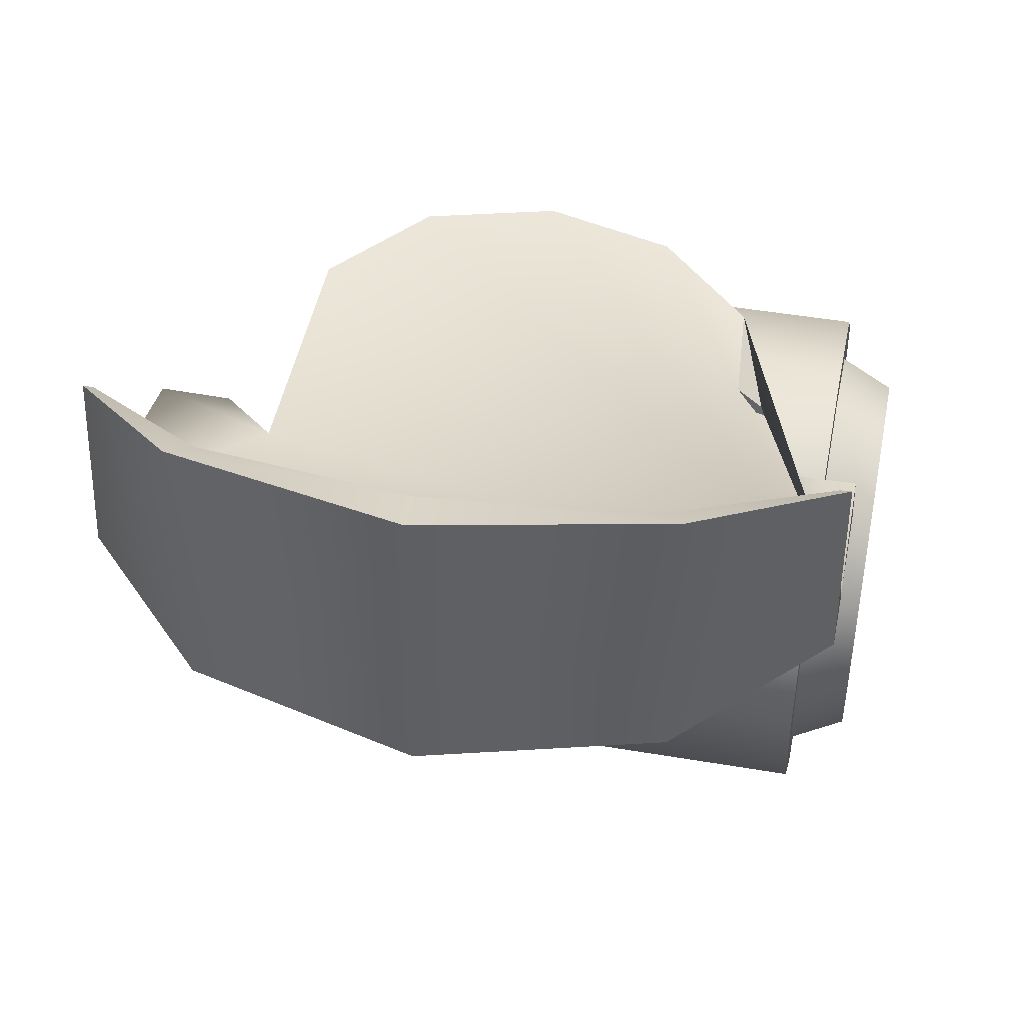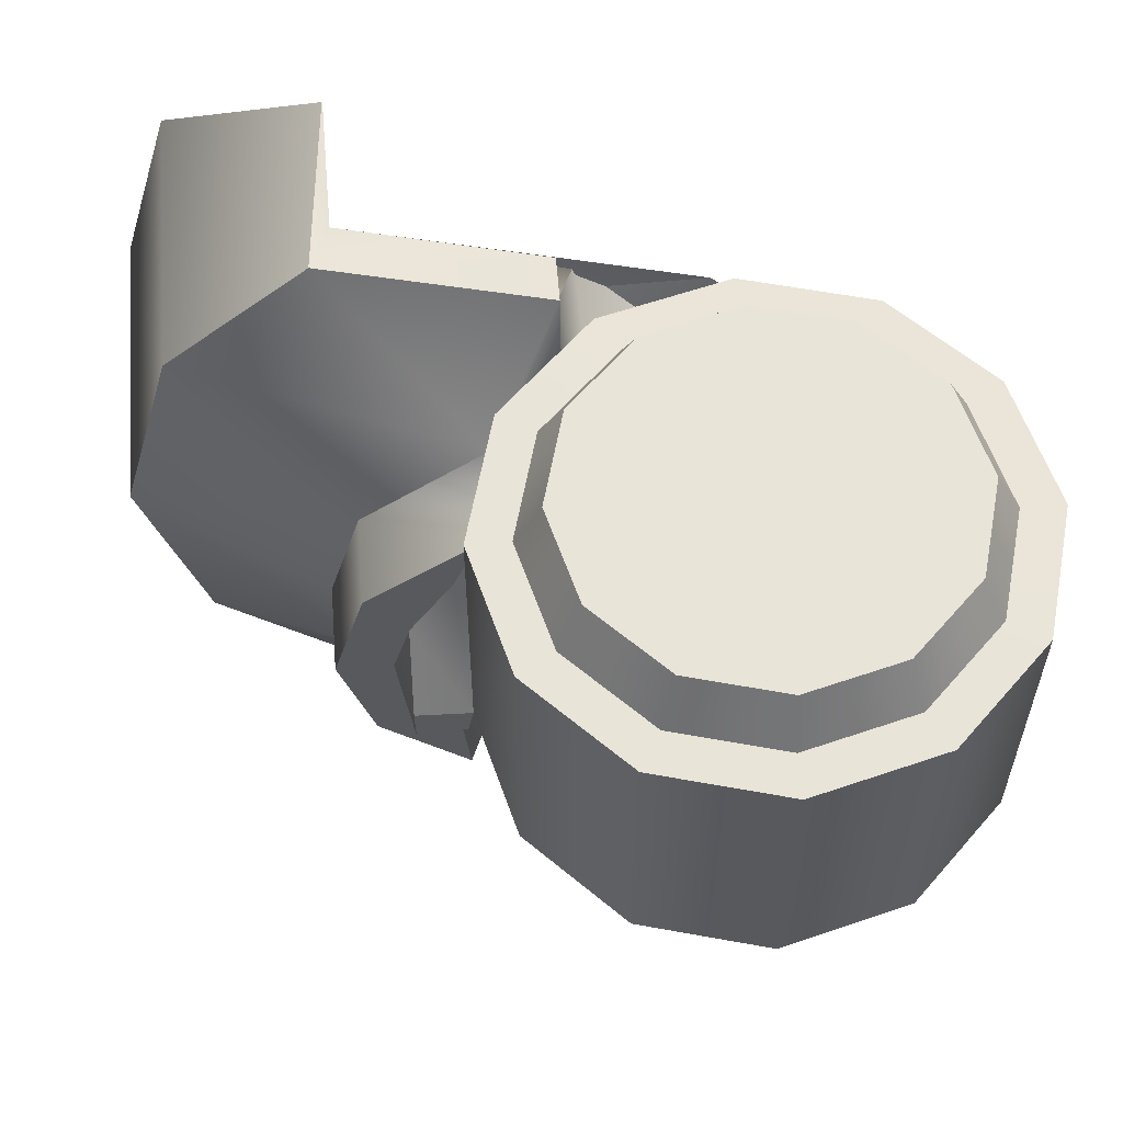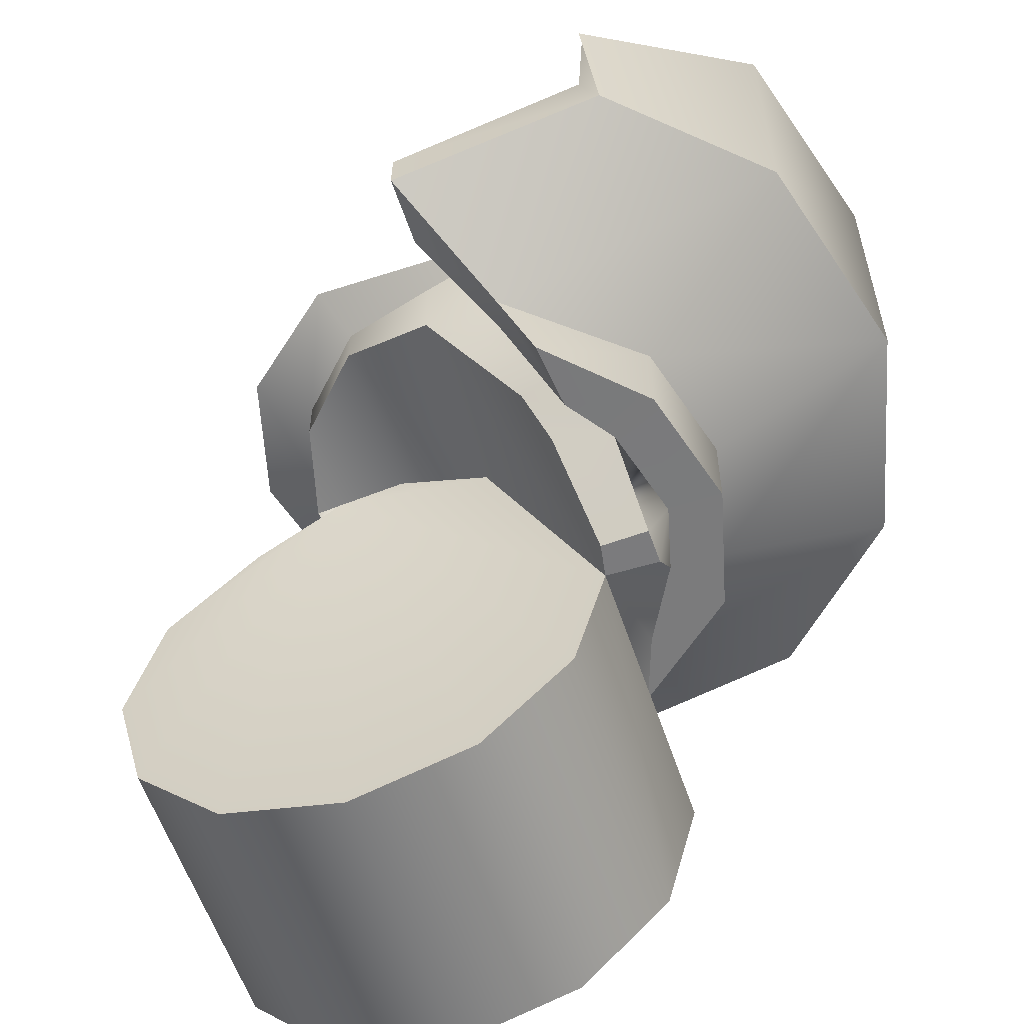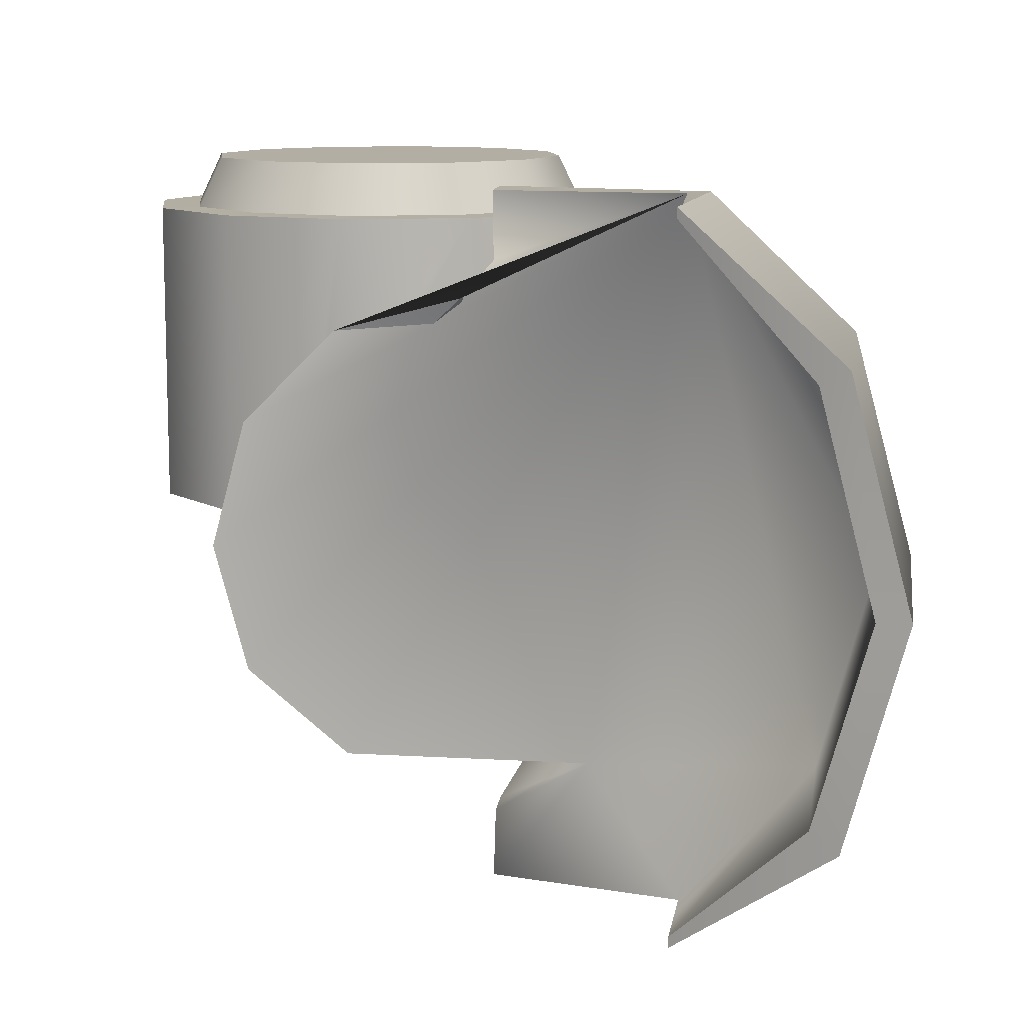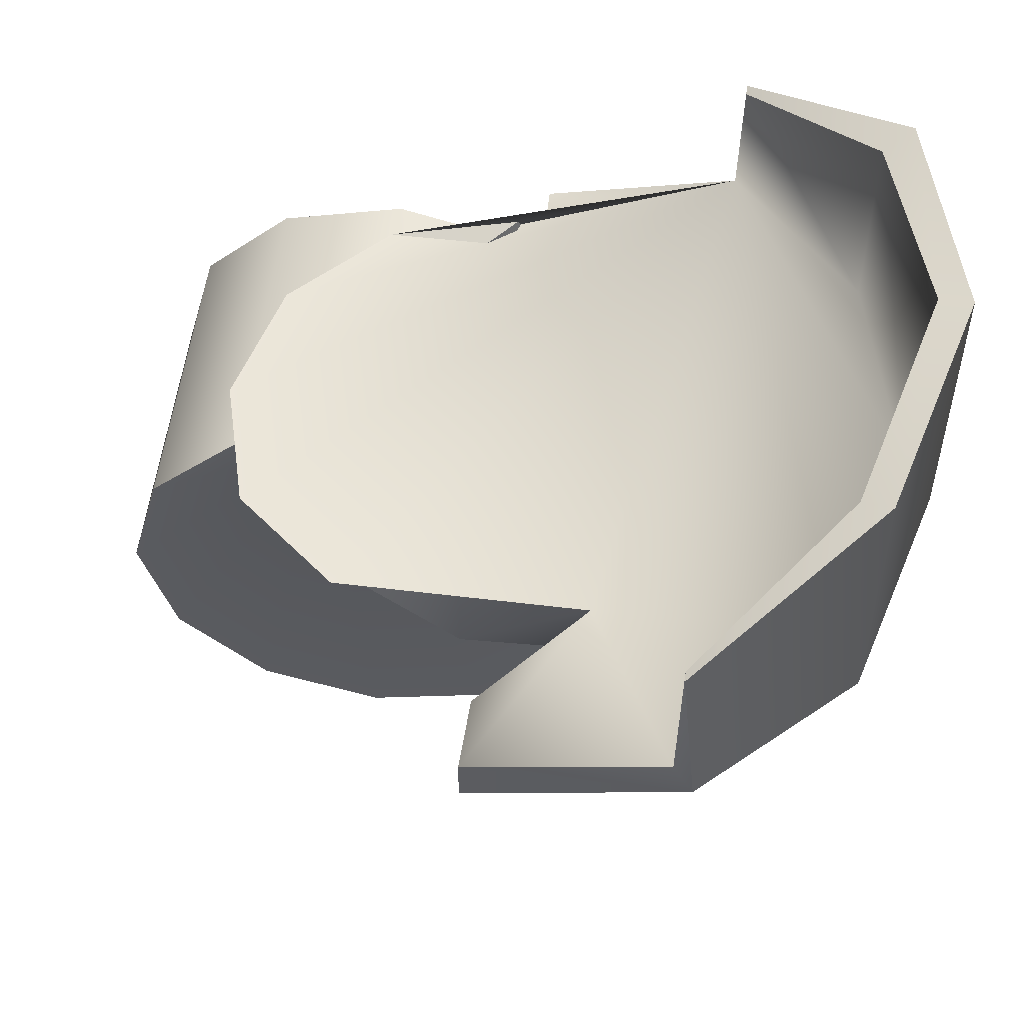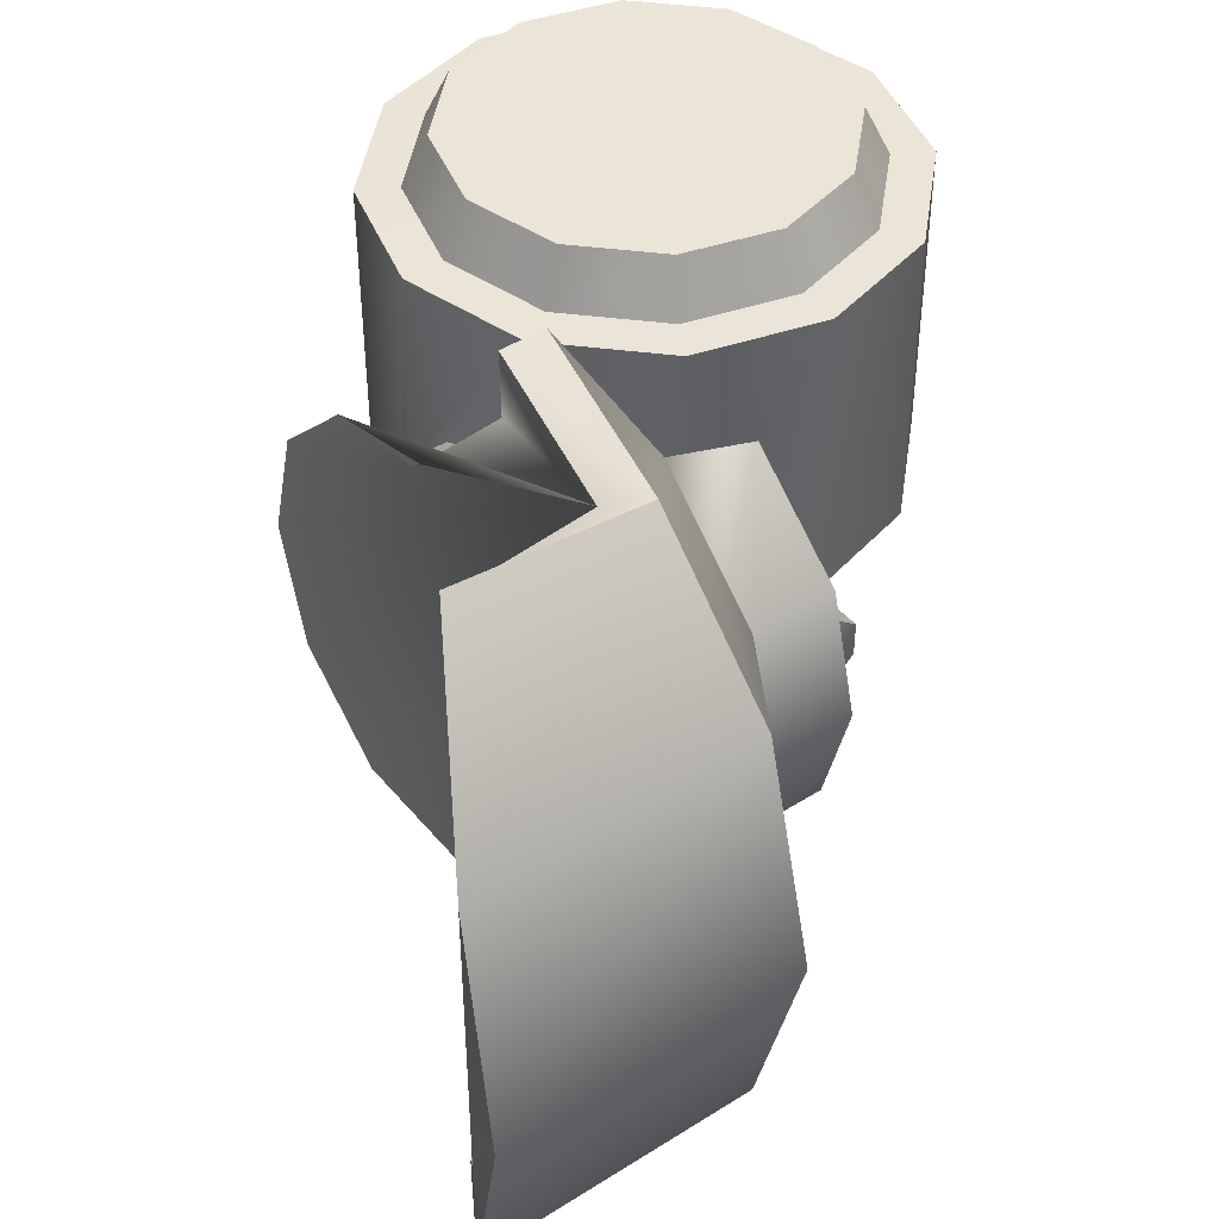
<metadata>
{"format":"obj","ext":"obj","renderer":"f3d","projection":"perspective","resolution":1024,"background":"white","views":[{"elev":46.6,"azim":-79.0,"up":"+Y"},{"elev":59.8,"azim":-4.4,"up":"+Z"},{"elev":-58.4,"azim":-161.5,"up":"+Y"},{"elev":10.9,"azim":-171.6,"up":"+Z"},{"elev":55.1,"azim":-172.7,"up":"+Y"},{"elev":44.1,"azim":-126.5,"up":"+Z"}]}
</metadata>
<code>
o Circle
v -0.02498 0.06229 0.04801
v -0.06582 0.05885 0.06716
v -0.0912 0.06229 0.03873
v -0.1014 0.06229 0.000489
v -0.0912 0.06229 -0.03775
v -0.04874 0.06229 -0.03901
v -0.00296 0.06229 -0.03901
v 0.01618 0.06229 -0.02327
v 0.02255 0.06229 0.000489
v 0.01618 0.06229 0.02425
v -0.001213 0.06229 0.04165
v -0.02498 0.05729 -0.03536
v -0.007051 0.05729 -0.03056
v 0.00607 0.05729 -0.01743
v 0.01087 0.05729 0.000489
v 0.00607 0.05729 0.01841
v -0.007051 0.05729 0.03153
v -0.04939 0.01222 0.02759
v -0.0429 0.03416 -0.02959
v -0.02498 0.04237 -0.03536
v -0.007051 0.04913 -0.03056
v 0.00607 0.04836 -0.01743
v 0.01087 0.04747 0.000489
v 0.00607 0.04836 0.01841
v -0.09647 0.1046 -0.04079
v -0.06623 0.08588 -0.06567
v -0.09647 0.05094 -0.04079
v -0.06954 0.05094 -0.06611
v -0.02905 0.04125 -0.06617
v -0.06504 0.02857 -0.02264
v -0.04171 0.02833 -0.04248
v -0.06504 0.01205 -0.02264
v -0.0481 0.01205 -0.03957
v -0.04939 0.01222 -0.02661
v -0.0912 0.101 -0.03775
v -0.0662 0.08569 -0.06366
v -0.06582 0.05885 -0.06618
v -0.05602 0.01205 -0.01743
v -0.02905 0.05002 -0.06592
v -0.04015 0.02973 -0.0371
v -0.02905 0.04125 -0.0529
v -0.05762 0.000135 -0.00347
v -0.1075 0.1076 0.000489
v -0.09647 0.1046 0.04177
v -0.06623 0.08588 0.06664
v -0.1075 0.05094 0.000489
v -0.09647 0.05094 0.04177
v -0.06954 0.05094 0.06708
v -0.02905 0.04125 0.06715
v -0.07123 0.02857 0.000489
v -0.06504 0.02857 0.02362
v -0.04171 0.02833 0.04346
v -0.07123 0.01205 0.000489
v -0.06504 0.01205 0.02362
v -0.04471 0.01205 0.04055
v -0.1014 0.1076 0.000489
v -0.0912 0.101 0.03873
v -0.0662 0.08569 0.06464
v -0.02915 0.04991 0.05388
v -0.06082 0.01205 0.000489
v -0.05755 0.01205 0.01287
v -0.02905 0.05002 0.0669
v -0.02905 0.04125 0.05388
v -0.05772 0.000209 0.00356
v -0.02498 0.04237 0.000258
v -0.007051 0.04913 0.000108
v 0.00607 0.04836 0.000581
v -0.04735 0.000123 0.003257
v -0.04843 0.000249 -0.003063
v -0.04397 0.01818 -0.0171
v -0.05625 0.01677 -0.01616
v -0.04011 0.02654 -0.02318
v -0.04974 0.0284 -0.0248
v 0.009762 0.0454 0.003012
v 0.000426 -0.03524 0.07079
v -0.01725 -0.0305 0.07079
v -0.0302 -0.01756 0.07079
v -0.03494 0.000123 0.07079
v -0.0302 0.0178 0.07079
v -0.01725 0.03075 0.07079
v 0.000426 0.03549 0.07079
v 0.01811 0.03075 0.07079
v 0.03105 0.0178 0.07079
v 0.03579 0.000123 0.07079
v 0.03105 -0.01756 0.07079
v 0.01811 -0.0305 0.07079
v 0.000426 -0.03996 0.06107
v -0.01962 -0.03459 0.06107
v -0.03429 -0.01992 0.06107
v -0.03966 0.000123 0.06107
v -0.03429 0.02016 0.06107
v -0.01962 0.03484 0.06107
v 0.000426 0.04021 0.06107
v 0.02047 0.03484 0.06107
v 0.03514 0.02016 0.06107
v 0.04051 0.000123 0.06107
v 0.03514 -0.01992 0.06107
v 0.02047 -0.03459 0.06107
v 0.000426 -0.04765 0.06101
v -0.02346 -0.04125 0.06101
v -0.04095 -0.02377 0.06101
v -0.04735 0.000123 0.06101
v -0.04095 0.02401 0.06101
v -0.02346 0.0415 0.06101
v 0.000426 0.0479 0.06101
v 0.02431 0.0415 0.06101
v 0.0418 0.02401 0.06101
v 0.0482 0.000123 0.06101
v 0.0418 -0.02377 0.06101
v 0.02431 -0.04125 0.06101
v 0.000426 -0.04765 0.003012
v -0.02346 -0.04125 0.003012
v -0.04095 -0.02377 0.003012
v 0.02431 0.0415 0.003012
v 0.0418 0.02401 0.003012
v 0.0482 0.000123 0.003012
v 0.0418 -0.02377 0.003012
v 0.02431 -0.04125 0.003012
v -0.04171 0.02833 0.04346
v -0.02346 0.0415 0.03593
v 0.000426 0.0479 0.02406
v -0.007051 0.04589 0.03153
v 0.005566 0.04652 0.01892
v -0.02948 0.05019 -0.05264
f 10 16 17 11
f 9 15 16 10
f 8 14 15 9
f 7 13 14 8
f 15 23 24 16
f 14 22 23 15
f 13 21 22 14
f 12 20 21 13
f 25 27 28 26
f 43 46 27 25
f 27 30 31 28
f 46 50 30 27
f 30 32 33 31
f 50 53 32 30
f 56 43 25 35
f 35 25 26 36
f 28 29 39 37
f 28 37 36 26
f 35 5 4 56
f 38 32 53 60
f 34 33 32 38
f 28 31 29
f 58 57 3 2
f 17 122 120 1
f 34 40 31 33
f 42 69 70 71
f 41 29 31 40
f 60 61 64
f 44 45 48 47
f 43 44 47 46
f 47 48 52 51
f 46 47 51 50
f 51 52 55 54
f 50 51 54 53
f 56 57 44 43
f 57 58 45 44
f 41 19 6 124
f 48 45 58 2
f 61 60 53 54
f 48 49 52
f 57 56 4 3
f 48 2 62 49
f 63 49 62 59
f 120 63 59 1
f 1 59 2
f 18 61 54 55
f 65 66 21 20
f 68 65 20 72 70 69
f 60 64 42 38
f 21 66 67 22
f 61 18 68 64
f 64 68 69 42
f 22 67 23
f 38 42 71
f 19 41 40
f 34 38 71 73
f 71 70 72 73
f 73 72 20 19
f 34 73 19 40
f 76 77 78 79 80 81 82 83 84 85 86 75
f 98 110 99 87
f 86 98 87 75
f 85 97 98 86
f 84 96 97 85
f 83 95 96 84
f 82 94 95 83
f 81 93 94 82
f 80 92 93 81
f 79 91 92 80
f 78 90 91 79
f 77 89 90 78
f 76 88 89 77
f 75 87 88 76
f 110 118 111 99
f 97 109 110 98
f 96 108 109 97
f 95 107 108 96
f 94 106 107 95
f 93 105 106 94
f 92 104 105 93
f 91 103 104 92
f 90 102 103 91
f 89 101 102 90
f 88 100 101 89
f 87 99 100 88
f 109 117 118 110
f 108 116 117 109
f 107 115 116 108
f 106 114 115 107
f 18 55 68
f 100 112 113 101
f 99 111 112 100
f 16 24 123 121 122 17
f 63 52 49
f 102 68 55 119 103
f 67 66 65 68 113 112 111 118 117 116 115 114 74
f 101 113 68 102
f 11 17 1
f 67 74 23
f 105 121 123 74 114 106
f 74 123 24 23
f 59 62 2
f 103 119 120 104
f 104 120 122 121 105
f 55 52 63 120 119
f 2 3 4 5 6 7 8 9 10 11 1
f 6 19 20 12
f 6 12 13 7
f 6 37 39
f 29 41 124 39
f 36 37 5 35
f 6 5 37
f 6 39 124

</code>
